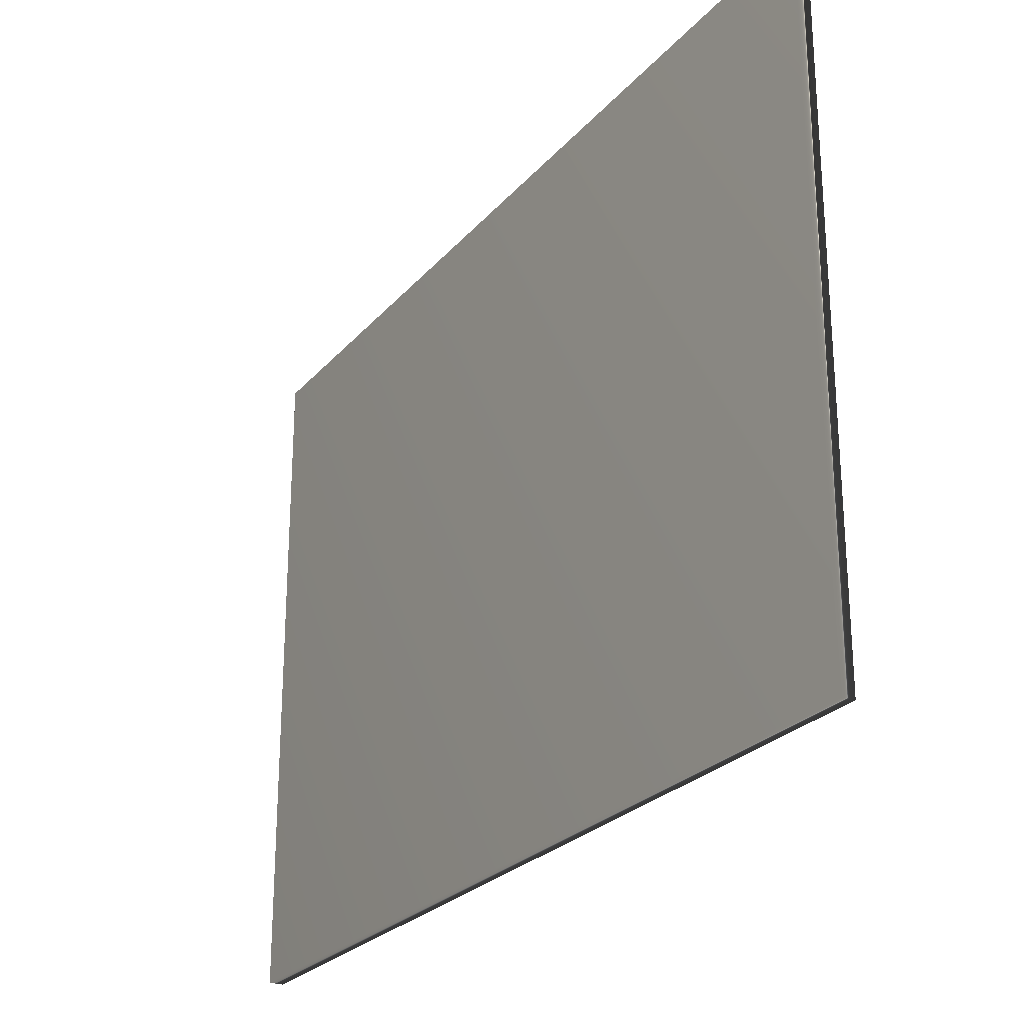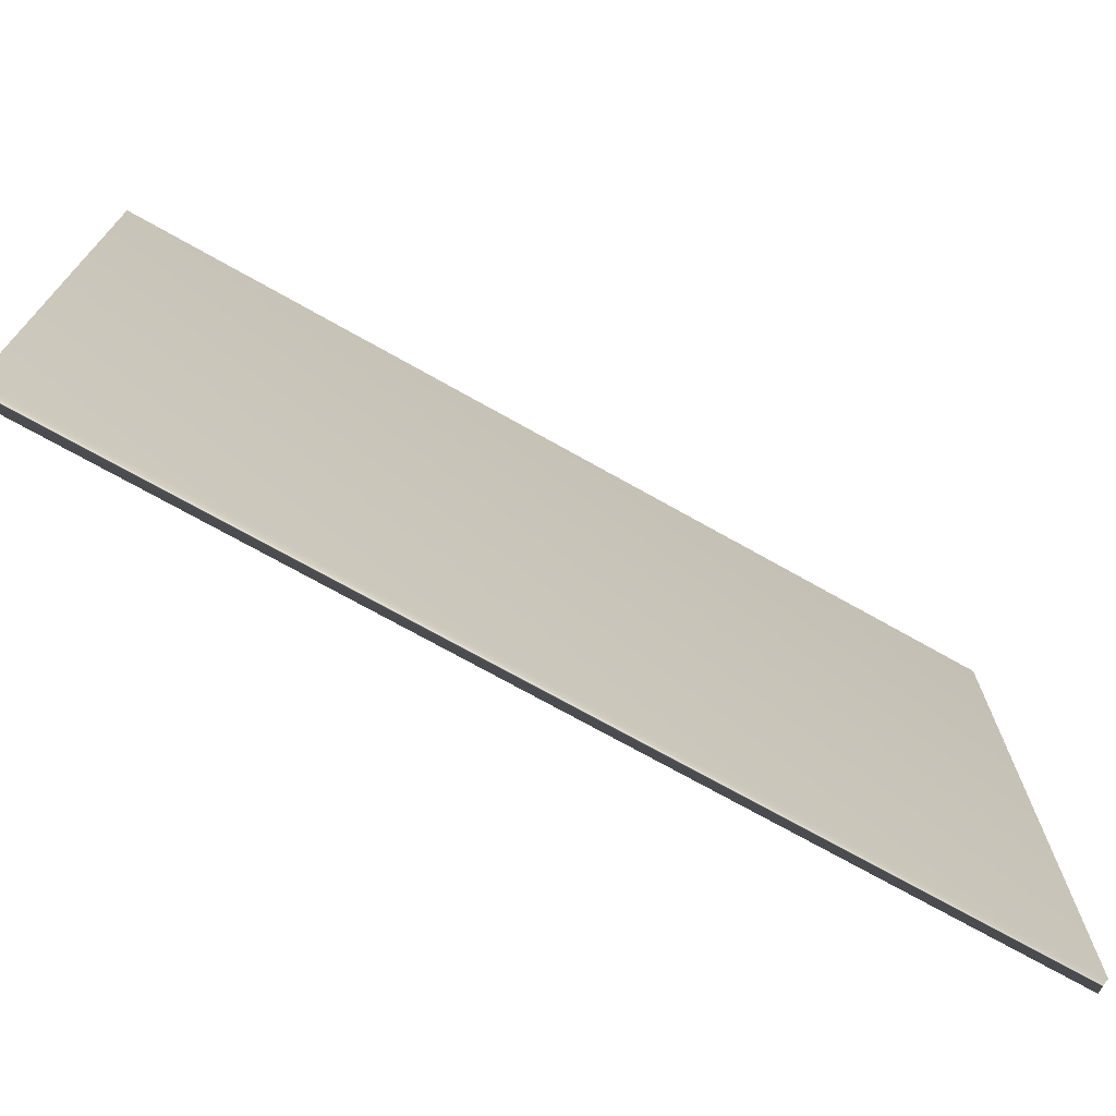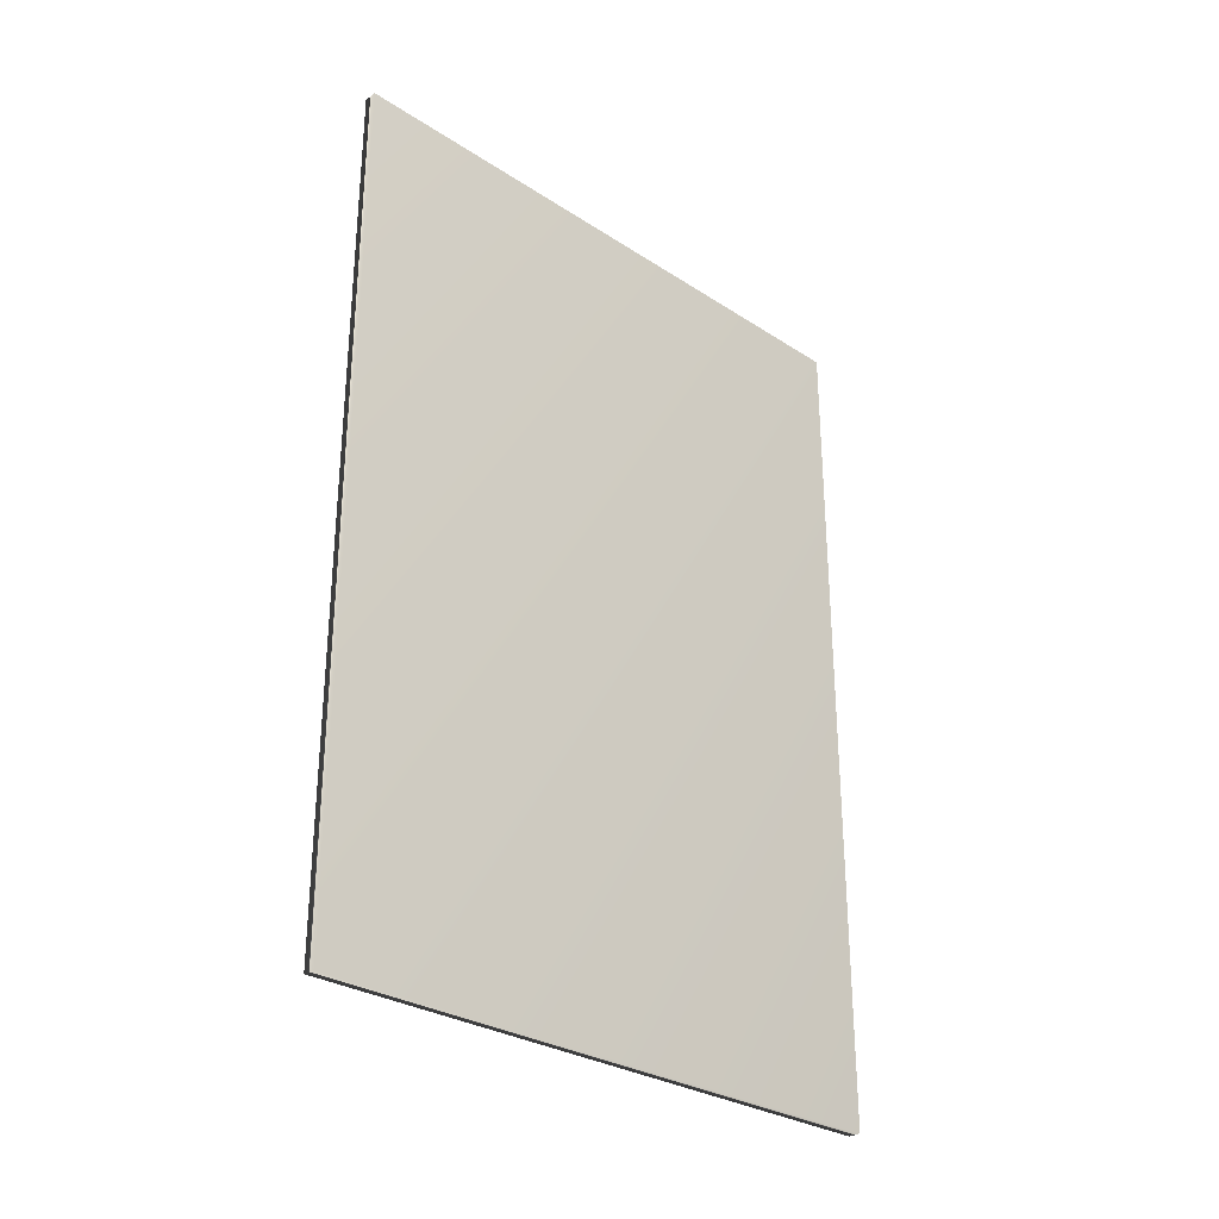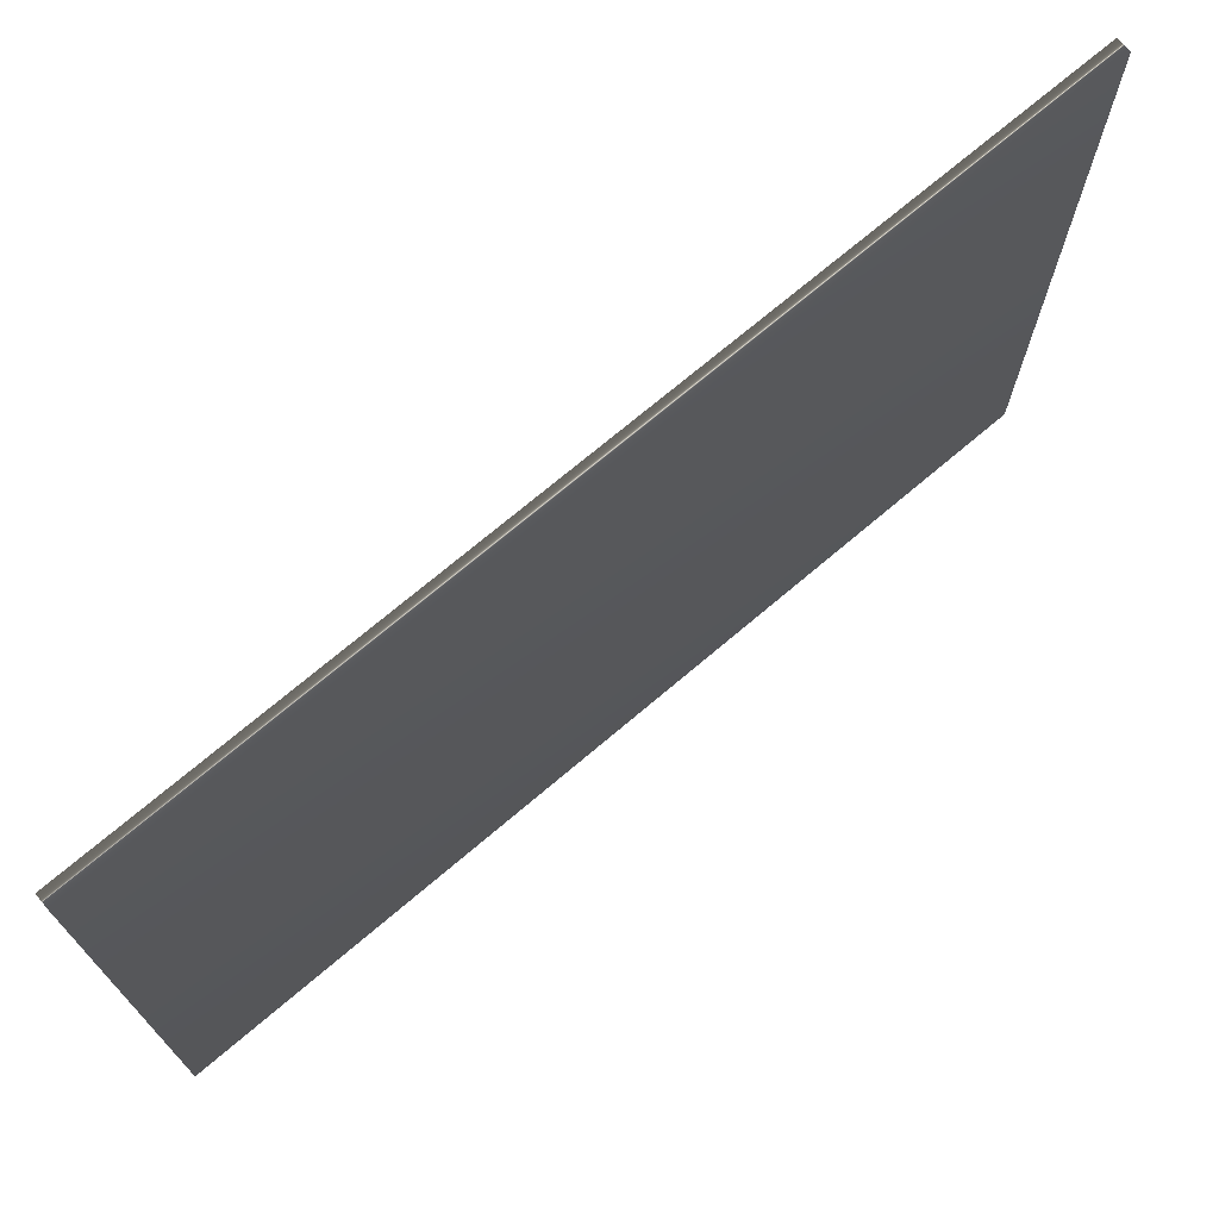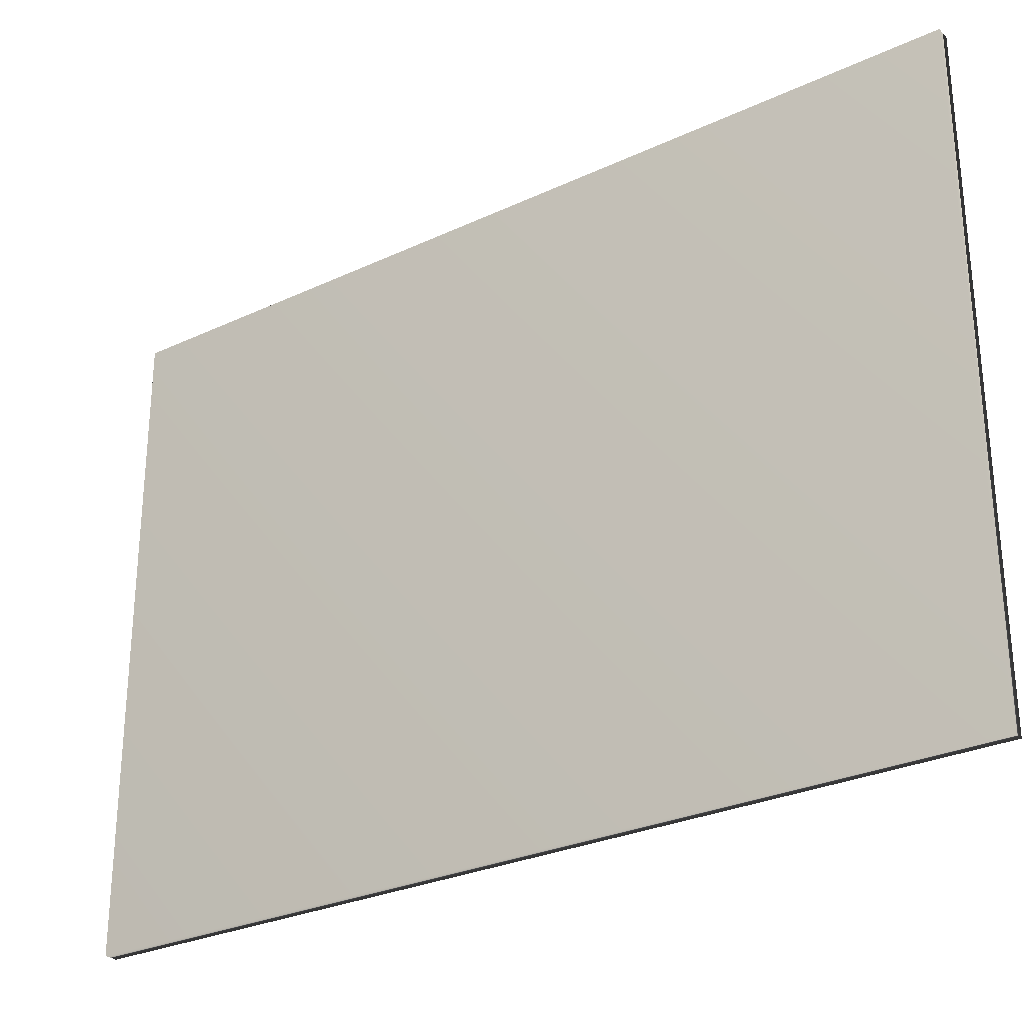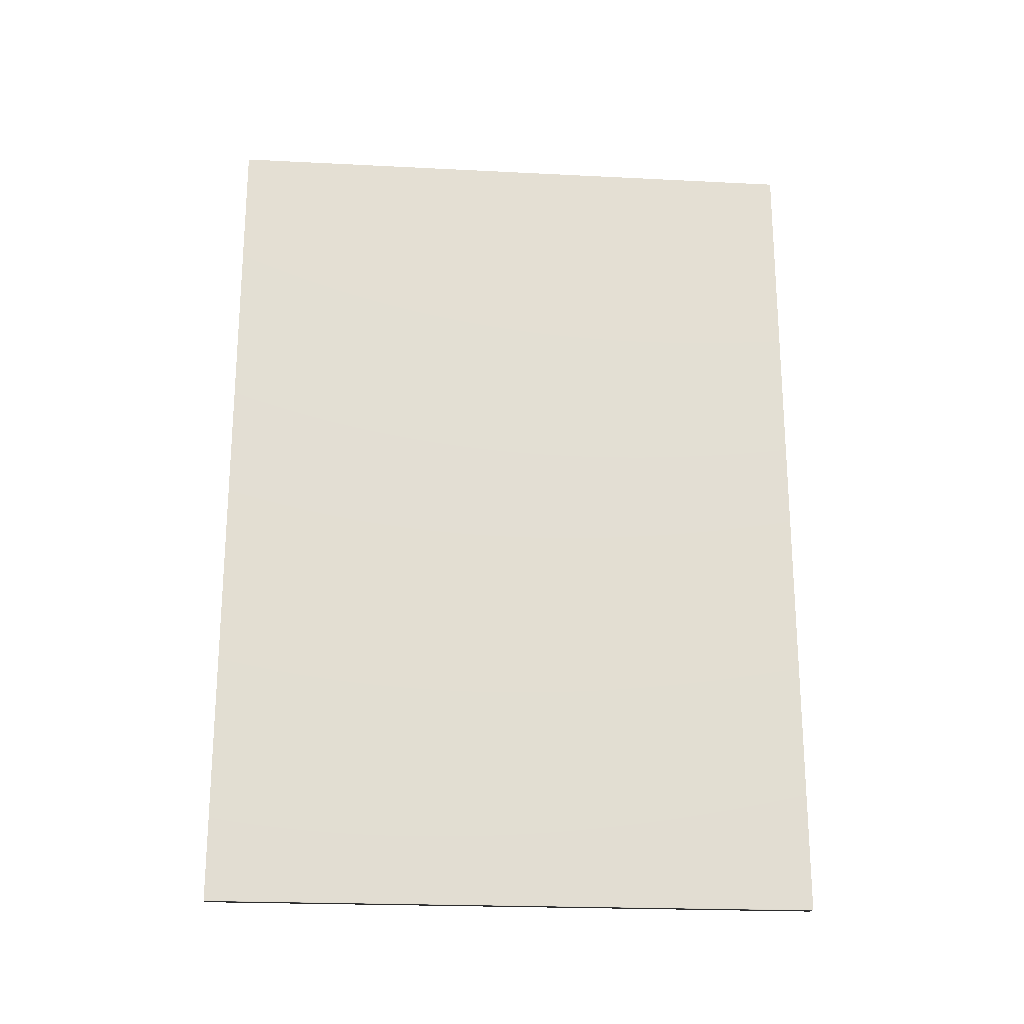
<metadata>
{"format":"obj","ext":"obj","renderer":"f3d","projection":"perspective","resolution":1024,"background":"white","views":[{"elev":-25.3,"azim":149.4,"up":"+Z"},{"elev":-72.5,"azim":-119.4,"up":"+Z"},{"elev":-29.4,"azim":46.3,"up":"+Y"},{"elev":72.0,"azim":-130.3,"up":"+Z"},{"elev":-28.2,"azim":125.3,"up":"+Z"},{"elev":-21.8,"azim":-95.1,"up":"+Y"}]}
</metadata>
<code>
v 51.69 16.02 114
v 51.69 10.53 114
v 51.6 16.02 114
v 51.6 10.53 114
v 51.6 10.53 117.9
v 51.6 16.02 117.9
v 51.69 16.02 117.9
v 51.69 10.53 117.9
f 1 2 3
f 3 2 4
f 5 6 4
f 4 6 3
f 7 1 6
f 6 1 3
f 2 8 4
f 4 8 5
f 2 1 8
f 8 1 7
f 8 7 5
f 5 7 6

</code>
